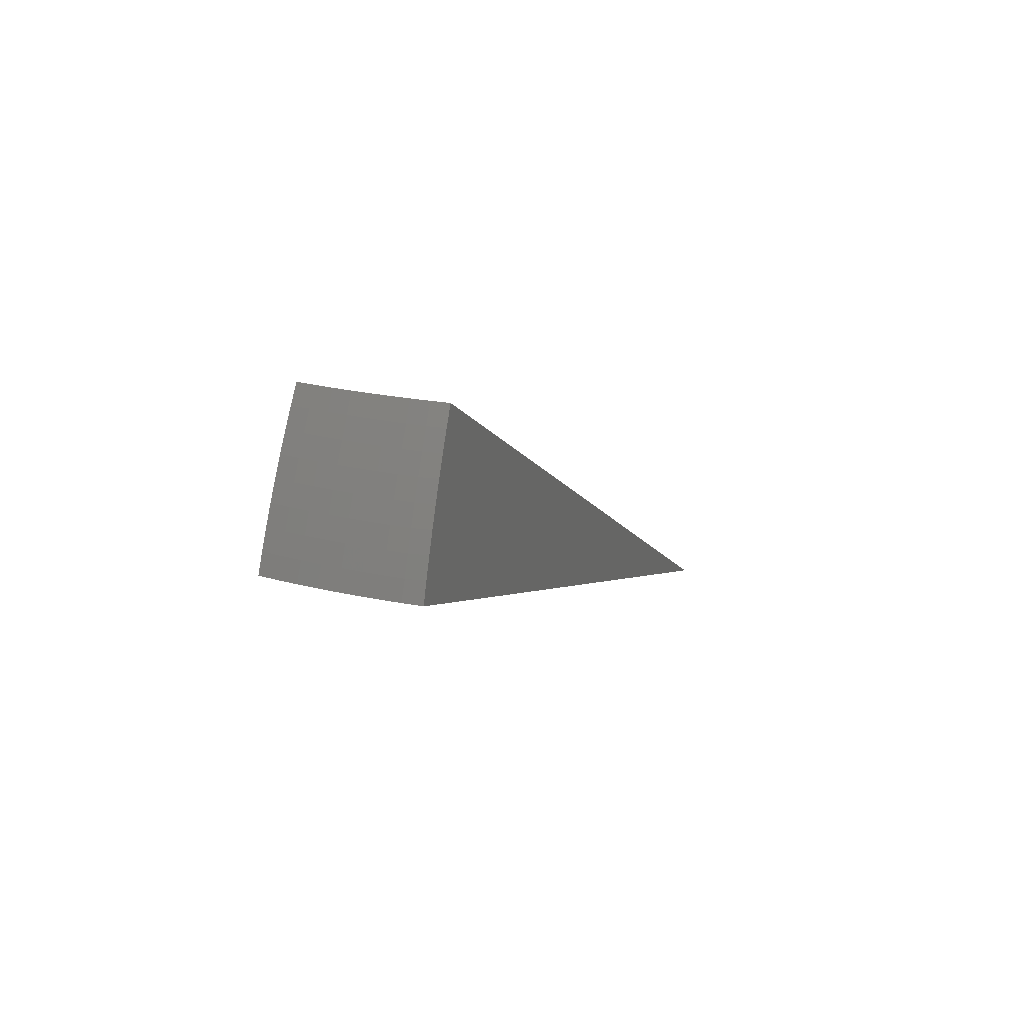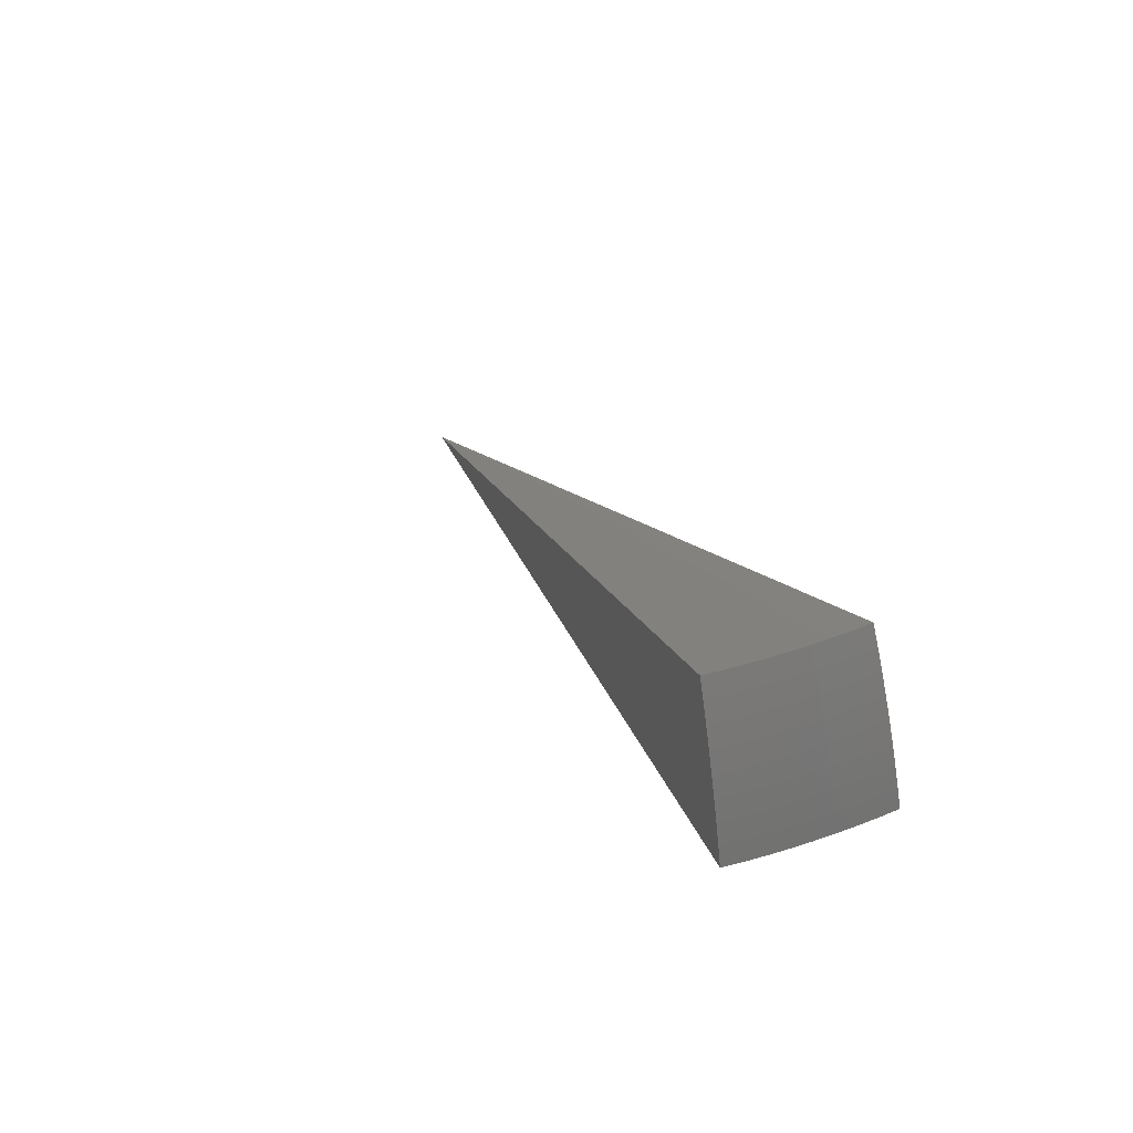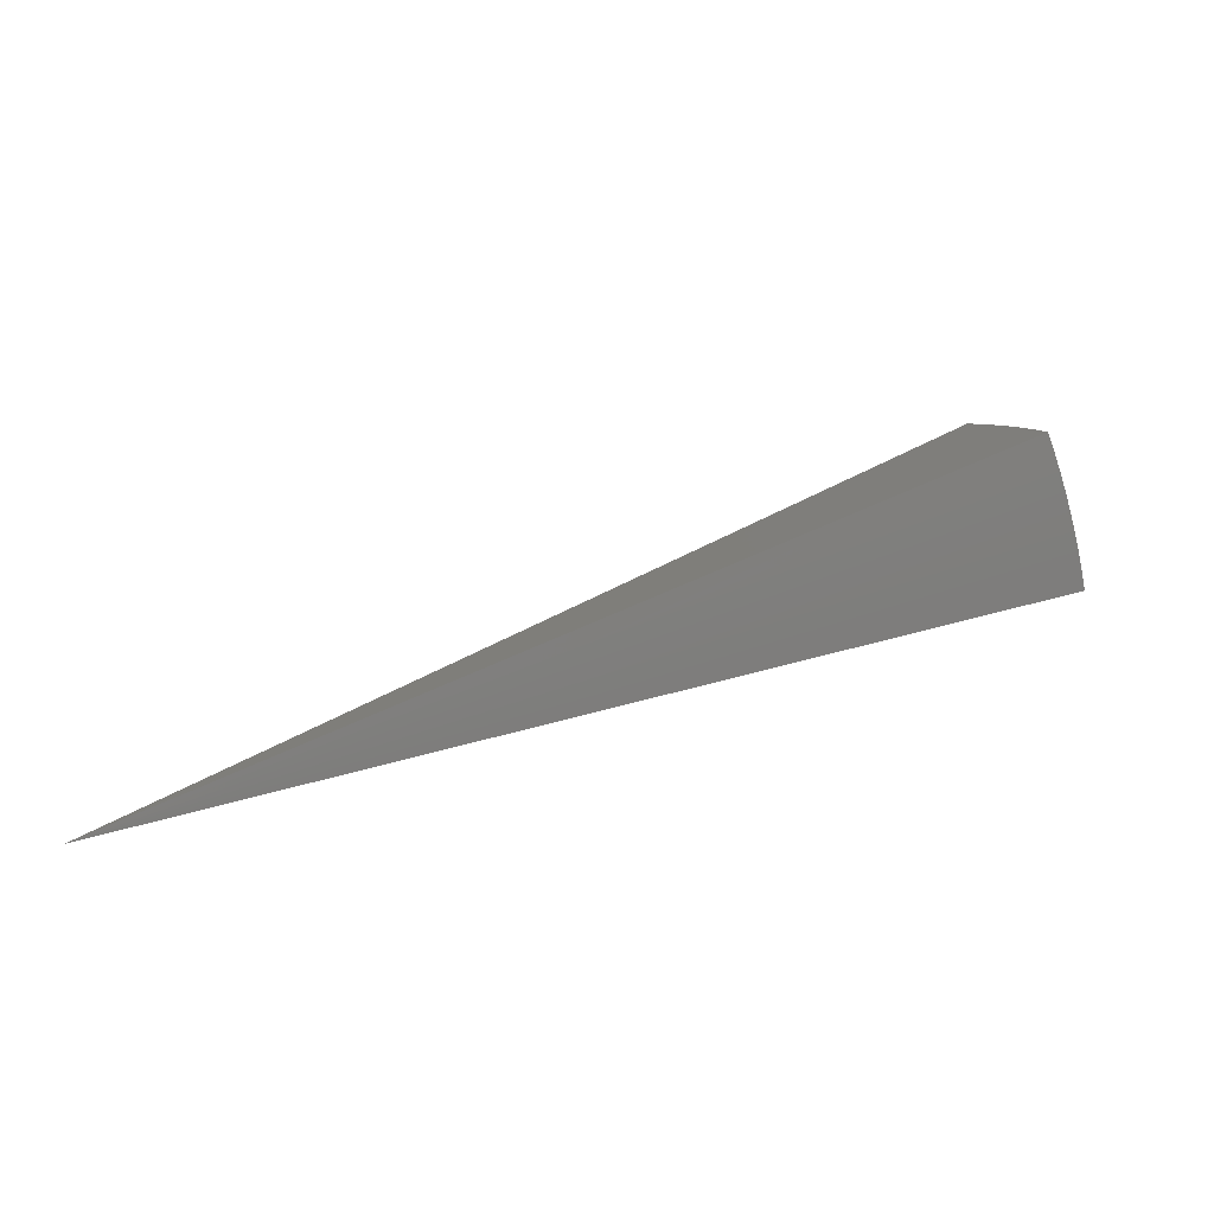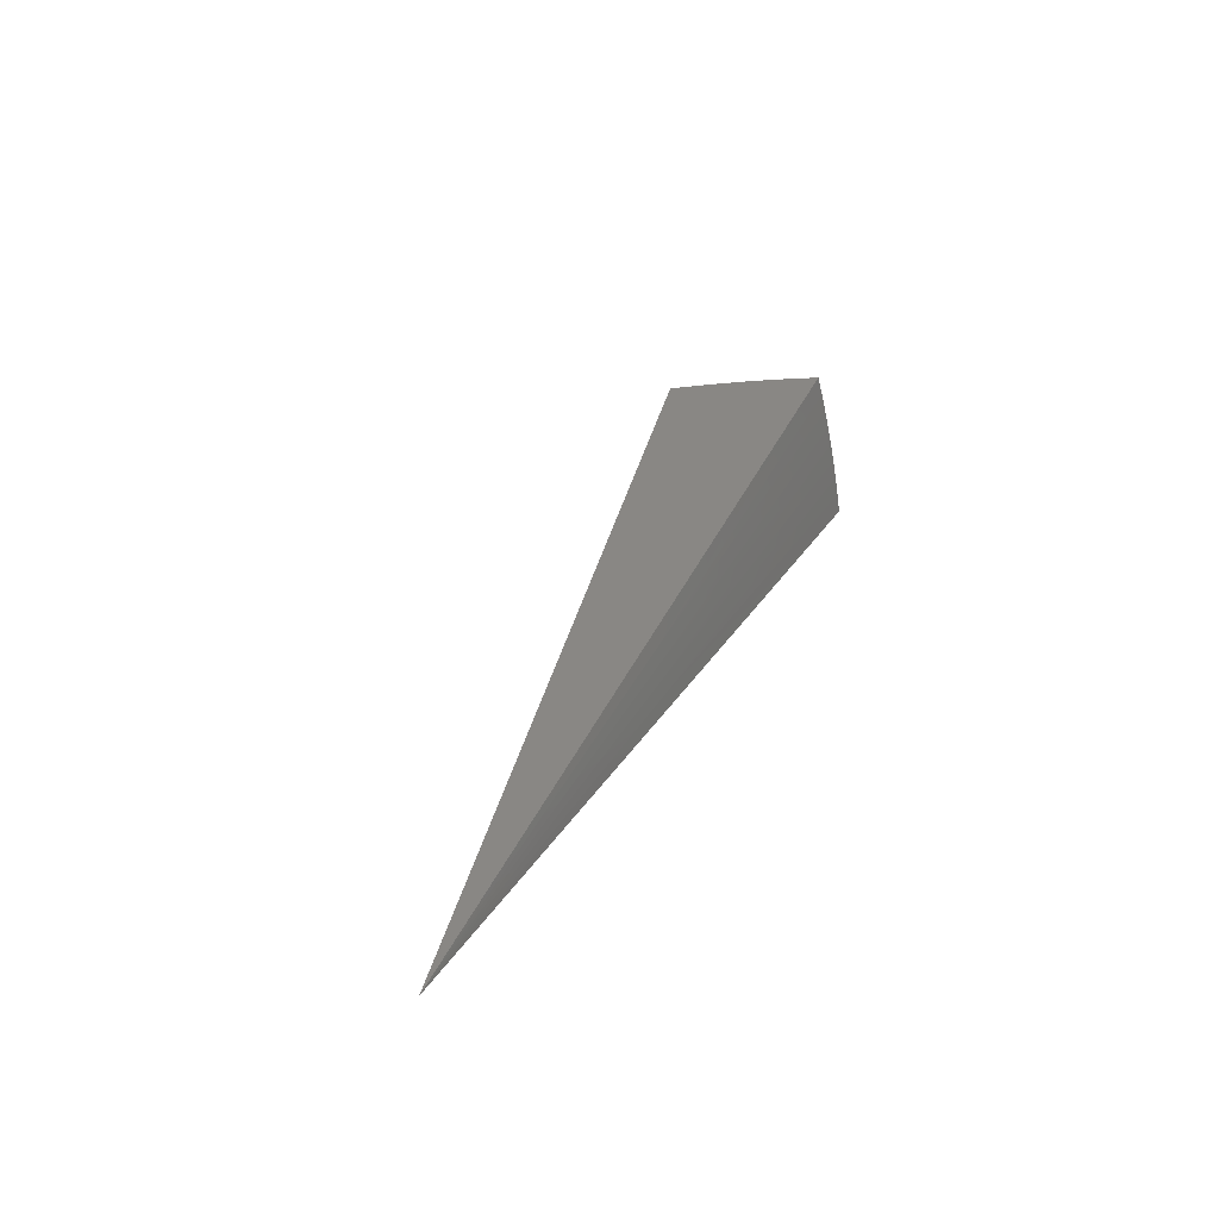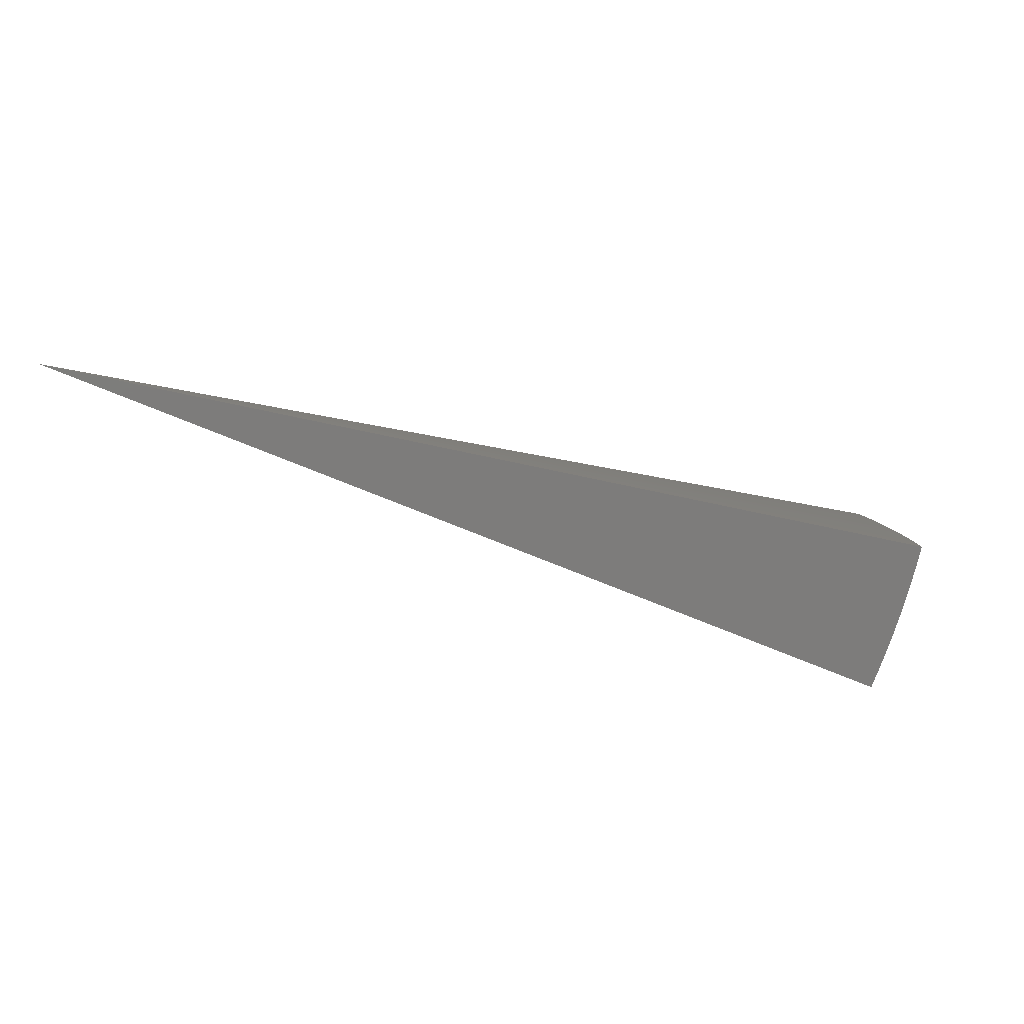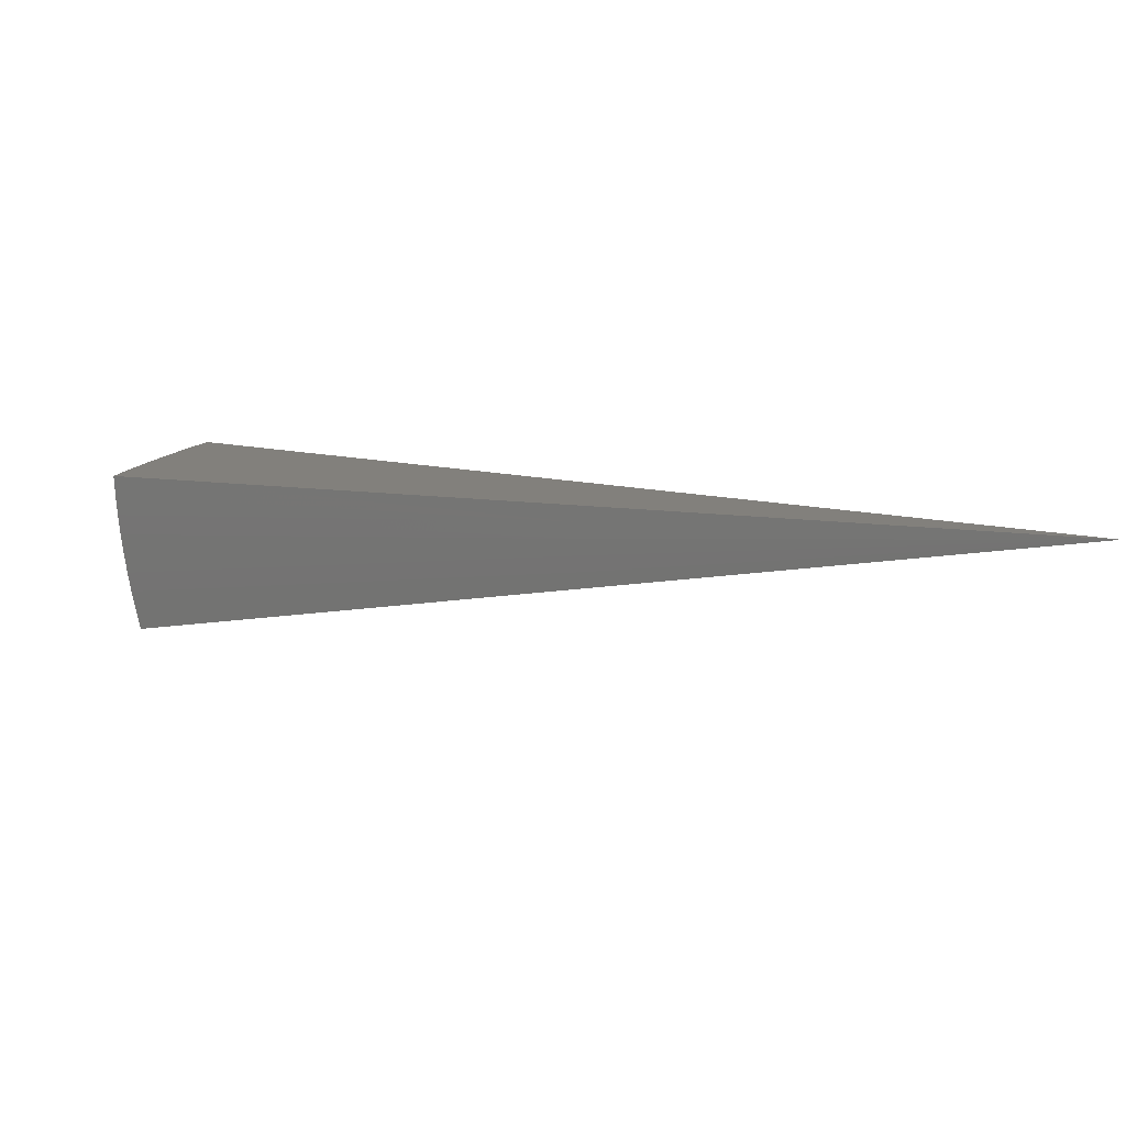
<metadata>
{"format":"stl","ext":"stl","renderer":"f3d","projection":"perspective","resolution":1024,"background":"white","views":[{"elev":21.2,"azim":-81.0,"up":"+Z"},{"elev":45.6,"azim":-127.1,"up":"+Z"},{"elev":15.7,"azim":-174.9,"up":"+Y"},{"elev":15.9,"azim":134.4,"up":"+Y"},{"elev":-74.8,"azim":-174.0,"up":"+Y"},{"elev":-74.9,"azim":-8.7,"up":"+Z"}]}
</metadata>
<code>
# stl→obj: 90 verts, 176 faces
v -9.063 3.299 5.568
v 0 0 0
v -9.169 3.337 5.354
v -9.27 3.374 5.137
v -9.368 3.41 4.918
v -9.461 3.444 4.697
v -9.55 3.476 4.473
v -9.635 3.507 4.248
v -9.715 3.536 4.021
v -9.79 3.563 3.792
v -9.512 1.677 5.577
v -9.472 1.884 5.576
v -9.624 1.697 5.362
v -9.586 1.902 5.359
v -9.731 1.716 5.145
v -9.694 1.923 5.139
v -9.834 1.734 4.926
v -9.797 1.944 4.918
v -9.932 1.751 4.705
v -9.895 1.963 4.695
v -10.03 1.768 4.481
v -9.988 1.982 4.471
v -10.11 1.784 4.255
v -10.08 1.999 4.245
v -10.2 1.798 4.028
v -10.16 2.016 4.019
v -10.28 1.812 3.799
v -10.24 2.036 3.798
v -10.11 2.233 4.019
v -10.19 2.258 3.798
v -10.06 2.45 4.019
v -10.13 2.479 3.797
v -10 2.668 4.019
v -10.07 2.699 3.796
v -9.938 2.885 4.019
v -10.01 2.917 3.795
v -9.869 3.103 4.019
v -9.942 3.134 3.794
v -9.795 3.32 4.019
v -9.869 3.35 3.793
v -9.541 2.107 5.359
v -9.428 2.09 5.575
v -9.491 2.312 5.359
v -9.378 2.294 5.574
v -9.436 2.517 5.359
v -9.324 2.498 5.573
v -9.376 2.722 5.359
v -9.265 2.7 5.572
v -9.311 2.927 5.359
v -9.202 2.901 5.571
v -9.241 3.132 5.359
v -9.135 3.101 5.57
v -9.346 3.167 5.139
v -9.445 3.201 4.918
v -9.54 3.233 4.695
v -9.629 3.264 4.471
v -9.715 3.292 4.245
v -9.648 2.13 5.139
v -9.598 2.338 5.139
v -9.542 2.545 5.139
v -9.482 2.753 5.139
v -9.416 2.96 5.139
v -9.751 2.153 4.918
v -9.7 2.363 4.918
v -9.644 2.573 4.918
v -9.583 2.782 4.918
v -9.516 2.992 4.918
v -9.849 2.175 4.695
v -9.797 2.386 4.695
v -9.741 2.598 4.695
v -9.679 2.81 4.695
v -9.612 3.022 4.695
v -9.941 2.195 4.471
v -9.889 2.409 4.471
v -9.832 2.623 4.471
v -9.77 2.837 4.471
v -9.702 3.05 4.471
v -10.03 2.214 4.245
v -9.977 2.43 4.245
v -9.919 2.646 4.245
v -9.856 2.862 4.245
v -9.788 3.077 4.245
v -4.593 1.492 2.788
v -4.643 1.331 2.788
v -4.686 1.168 2.788
v -4.724 1.004 2.788
v -5.105 1.085 1.899
v -5.064 1.263 1.899
v -5.017 1.438 1.899
v -4.963 1.613 1.899
f 1 2 3
f 3 2 4
f 4 2 5
f 5 2 6
f 6 2 7
f 7 2 8
f 8 2 9
f 9 2 10
f 11 12 13
f 13 12 14
f 13 14 15
f 15 14 16
f 15 16 17
f 17 16 18
f 17 18 19
f 19 18 20
f 19 20 21
f 21 20 22
f 21 22 23
f 23 22 24
f 23 24 25
f 25 24 26
f 25 26 27
f 27 26 28
f 28 26 29
f 28 29 30
f 30 29 31
f 30 31 32
f 32 31 33
f 32 33 34
f 34 33 35
f 34 35 36
f 36 35 37
f 36 37 38
f 38 37 39
f 38 39 40
f 40 39 9
f 40 9 10
f 14 12 41
f 41 12 42
f 41 42 43
f 43 42 44
f 43 44 45
f 45 44 46
f 45 46 47
f 47 46 48
f 47 48 49
f 49 48 50
f 49 50 51
f 51 50 52
f 51 52 3
f 3 52 1
f 51 3 53
f 53 3 4
f 53 4 54
f 54 4 5
f 54 5 6
f 54 6 55
f 55 6 7
f 55 7 56
f 56 7 8
f 56 8 57
f 57 8 9
f 57 9 39
f 16 14 58
f 58 14 41
f 58 41 59
f 59 41 43
f 59 43 60
f 60 43 45
f 60 45 61
f 61 45 47
f 61 47 62
f 62 47 49
f 62 49 53
f 53 49 51
f 18 16 63
f 63 16 58
f 63 58 64
f 64 58 59
f 64 59 65
f 65 59 60
f 65 60 66
f 66 60 61
f 66 61 67
f 67 61 62
f 67 62 54
f 54 62 53
f 20 18 68
f 68 18 63
f 68 63 69
f 69 63 64
f 69 64 70
f 70 64 65
f 70 65 71
f 71 65 66
f 71 66 72
f 72 66 67
f 72 67 55
f 55 67 54
f 22 20 73
f 73 20 68
f 73 68 74
f 74 68 69
f 74 69 75
f 75 69 70
f 75 70 76
f 76 70 71
f 76 71 77
f 77 71 72
f 77 72 56
f 56 72 55
f 29 26 24
f 24 22 78
f 78 22 73
f 78 73 79
f 79 73 74
f 79 74 80
f 80 74 75
f 80 75 81
f 81 75 76
f 81 76 82
f 82 76 77
f 82 77 57
f 57 77 56
f 31 29 78
f 78 29 24
f 31 78 79
f 33 31 79
f 33 79 80
f 35 33 80
f 35 80 81
f 37 35 81
f 37 81 82
f 39 37 82
f 39 82 57
f 11 13 2
f 2 13 15
f 2 15 17
f 17 19 2
f 2 19 21
f 2 21 23
f 23 25 2
f 2 25 27
f 2 1 83
f 83 1 52
f 83 52 50
f 83 50 84
f 84 50 48
f 84 48 46
f 84 46 85
f 85 46 44
f 85 44 42
f 85 42 86
f 86 42 12
f 86 12 11
f 11 2 86
f 86 2 85
f 85 2 84
f 84 2 83
f 2 27 87
f 87 27 28
f 87 28 30
f 87 30 88
f 88 30 32
f 88 32 34
f 88 34 89
f 89 34 36
f 89 36 38
f 89 38 90
f 90 38 40
f 90 40 10
f 10 2 90
f 90 2 89
f 89 2 88
f 88 2 87

</code>
